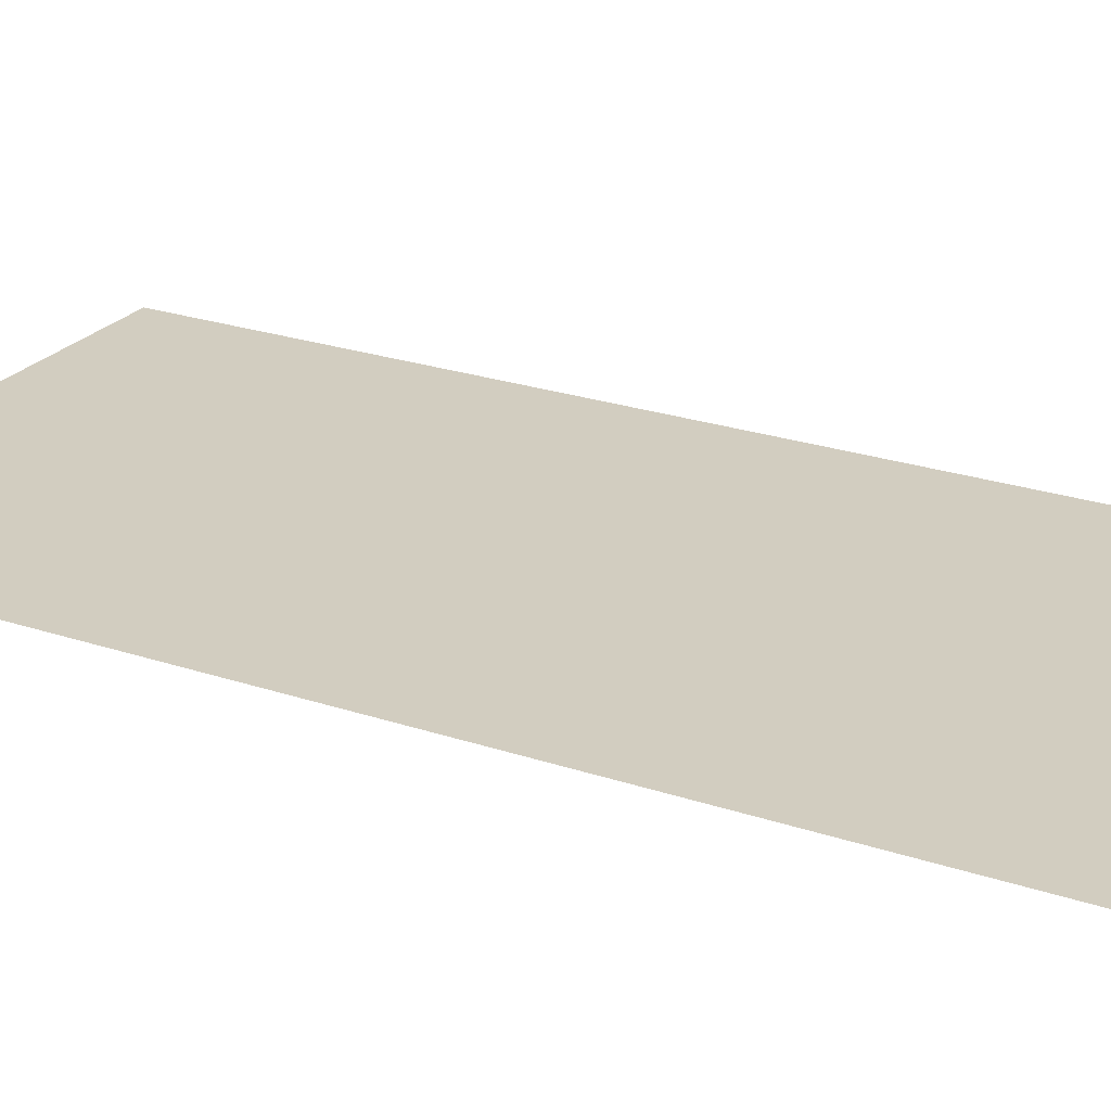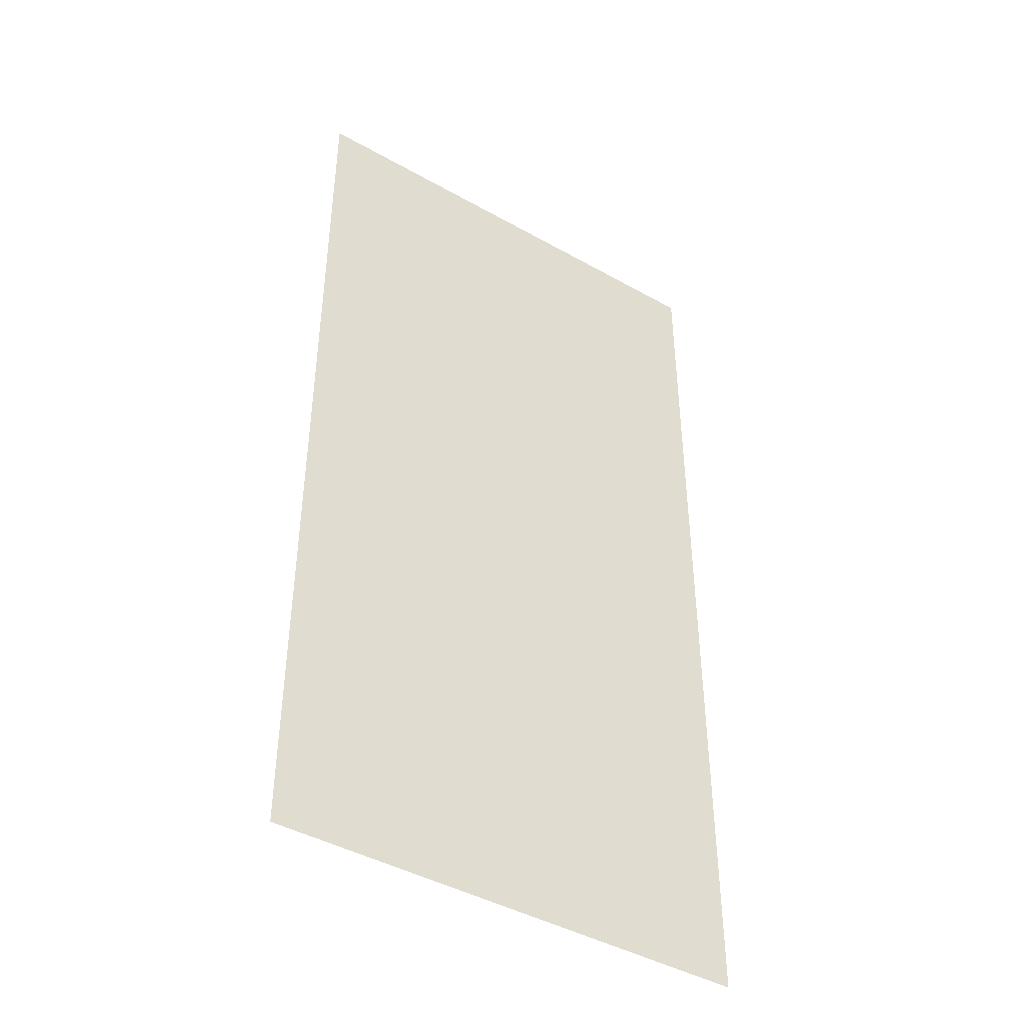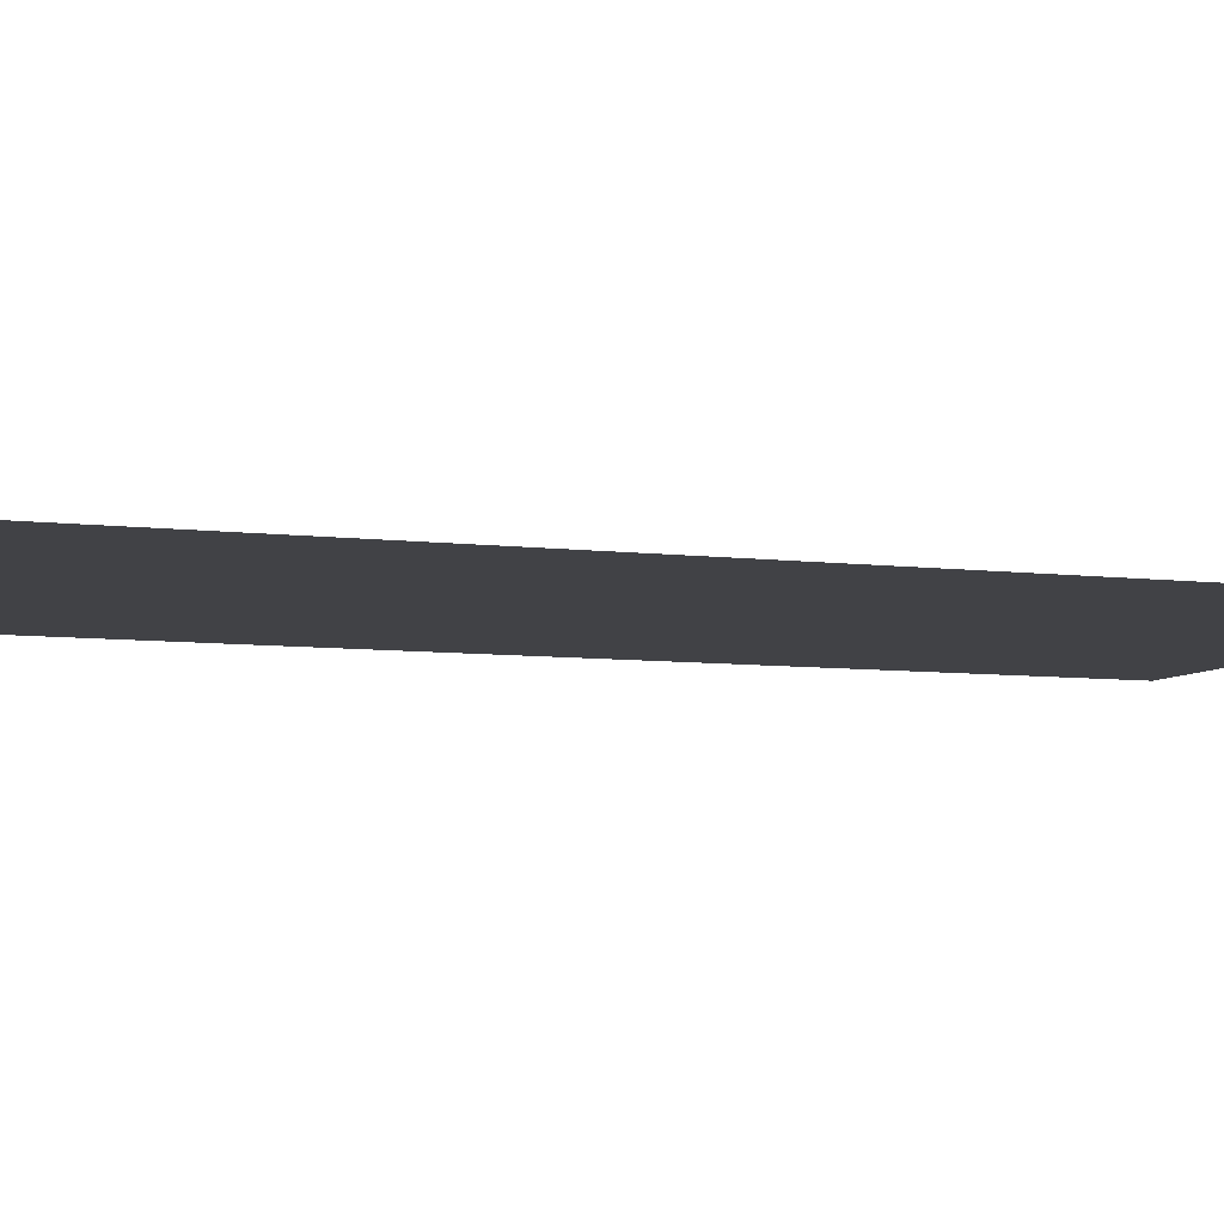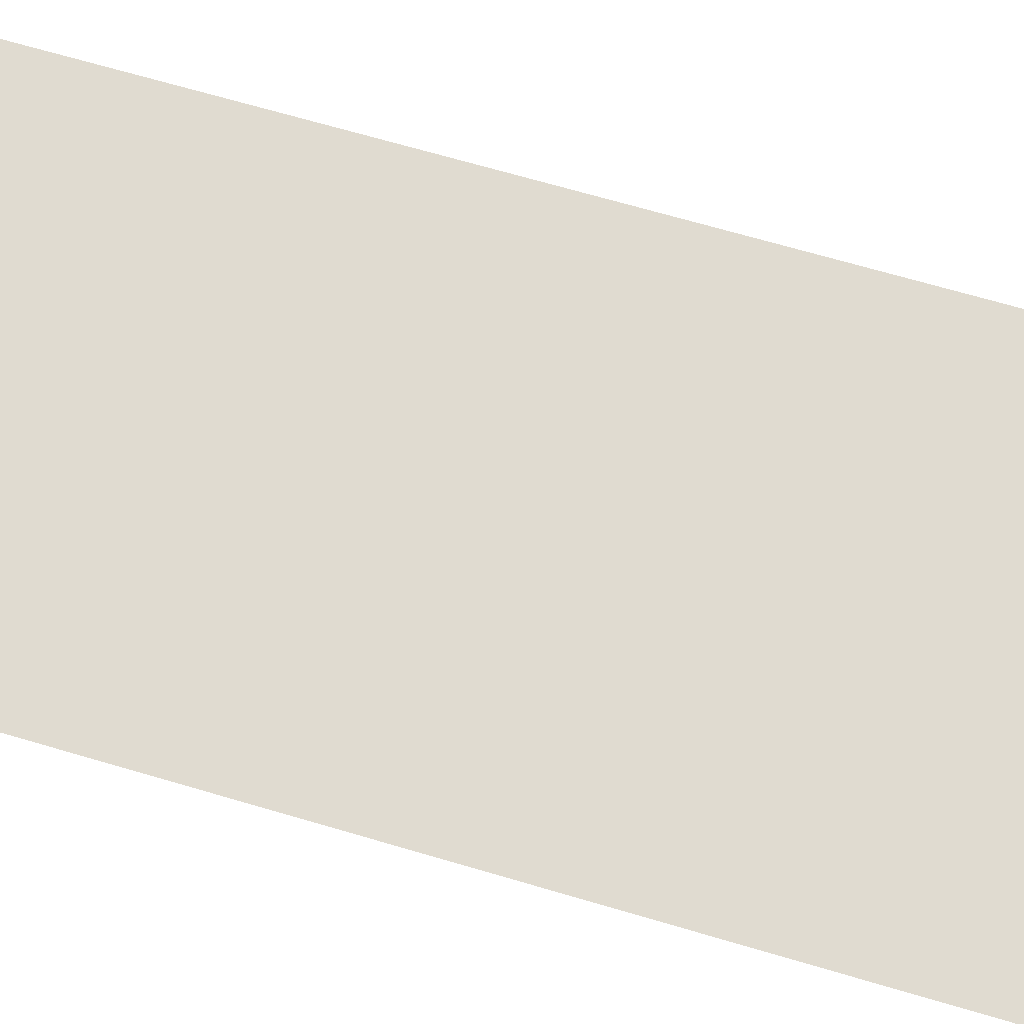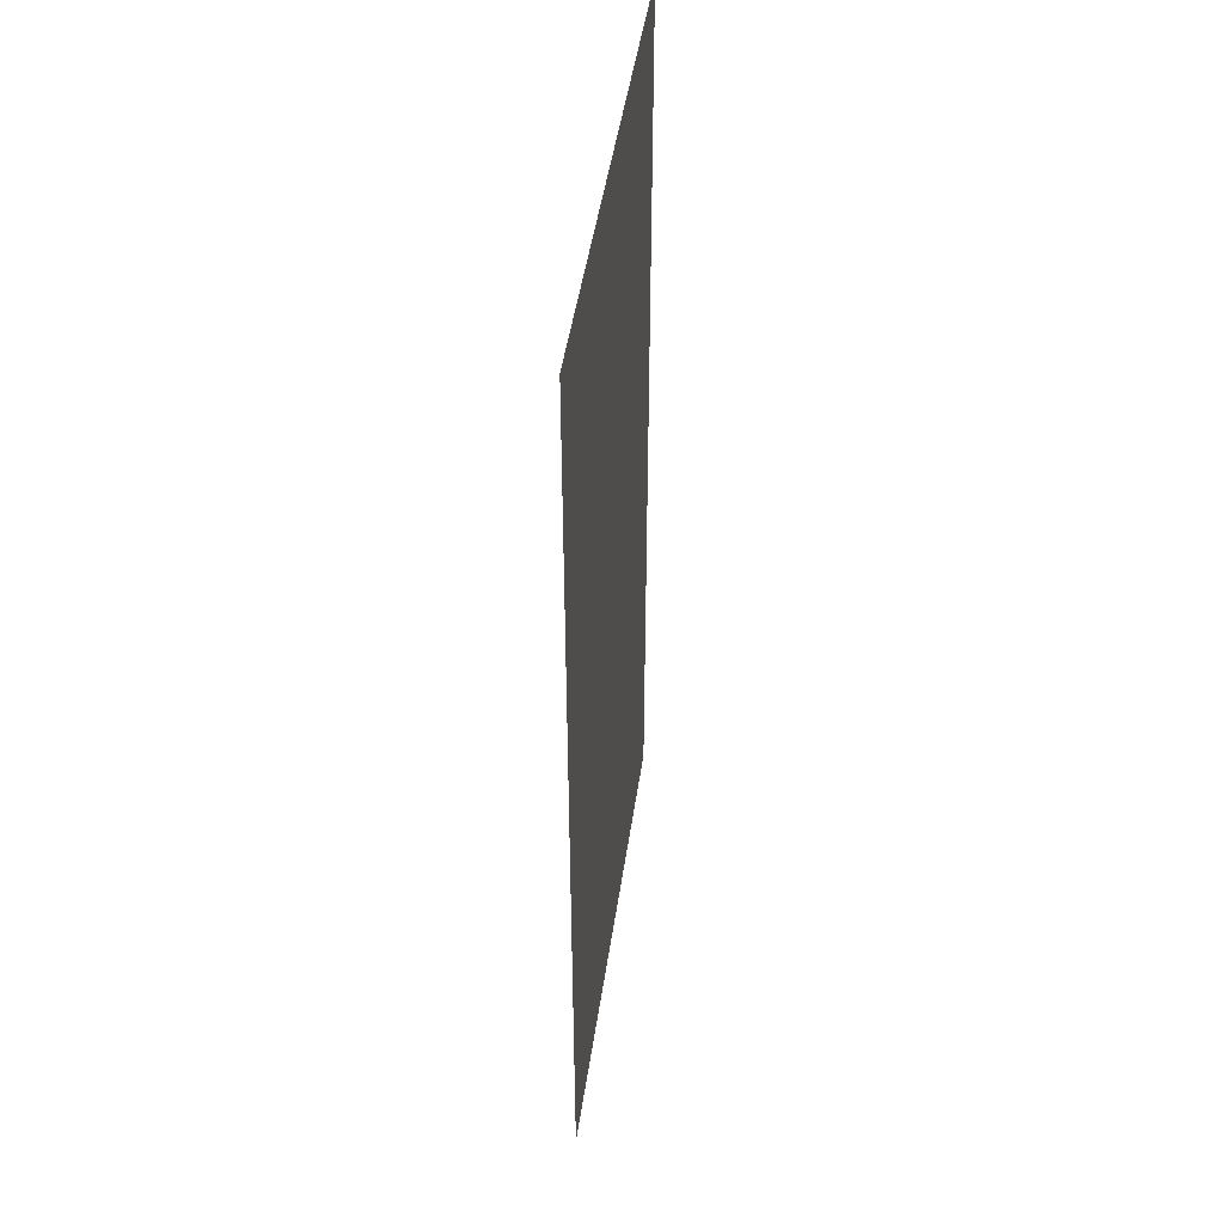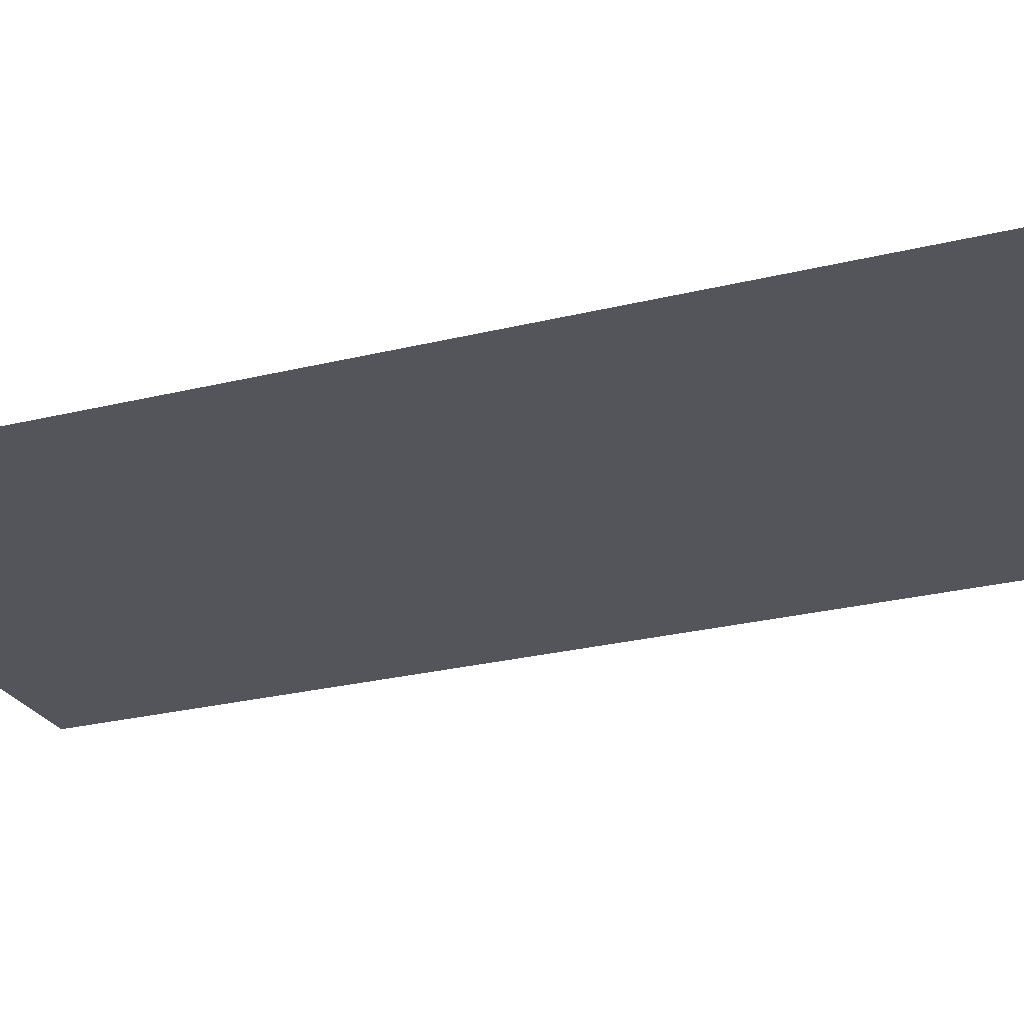
<metadata>
{"format":"obj","ext":"obj","renderer":"f3d","projection":"perspective","resolution":1024,"background":"white","views":[{"elev":24.3,"azim":119.1,"up":"+Z"},{"elev":-43.6,"azim":146.4,"up":"+Y"},{"elev":-6.6,"azim":68.6,"up":"+Z"},{"elev":70.0,"azim":-73.7,"up":"+Z"},{"elev":46.7,"azim":-81.8,"up":"+Y"},{"elev":-25.0,"azim":-67.8,"up":"+Z"}]}
</metadata>
<code>
v 0 -80 0
v -16 -80 0
v -16 -64 0
v 0 -64 0
v 0 -96 0
v -16 -96 0
v -16 -80 0
v 0 -80 0
g cave2_mesh_0007
f 1 2 3 4
f 5 6 7 8

</code>
